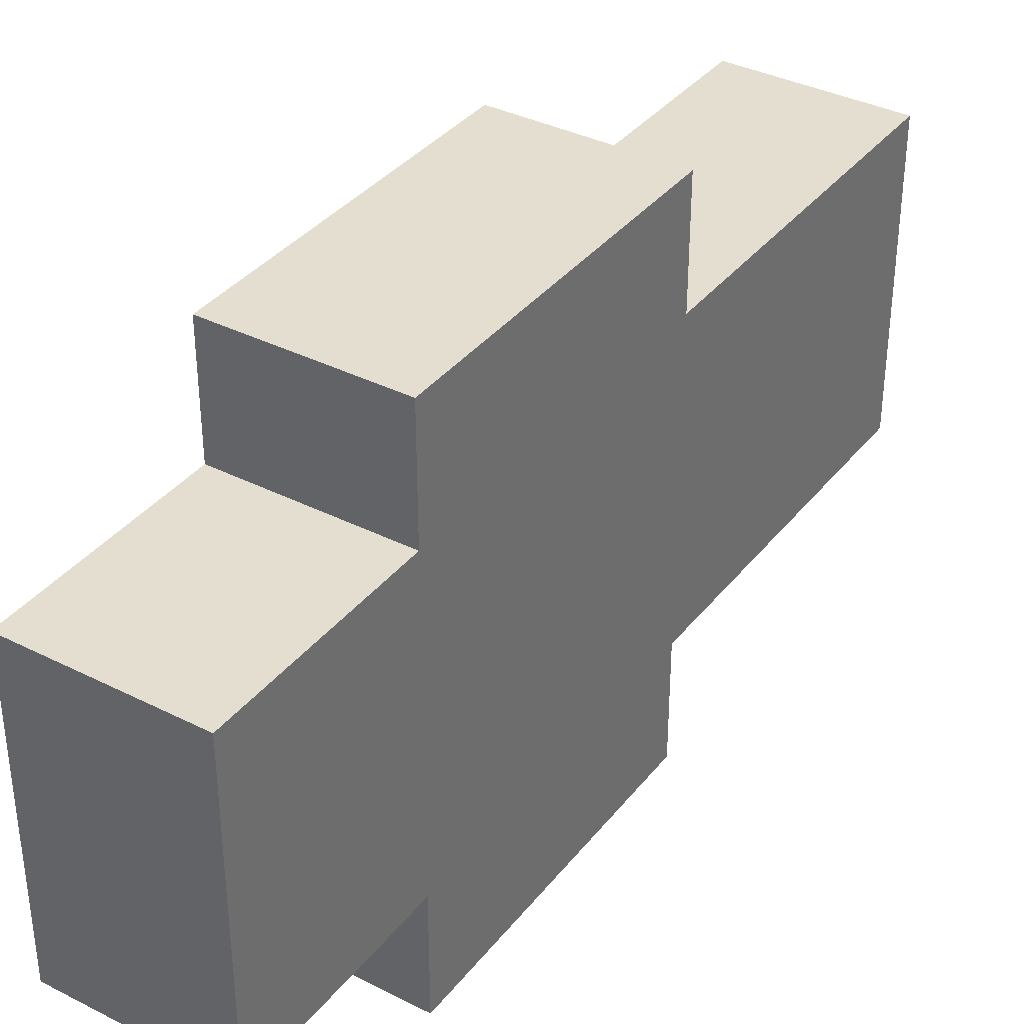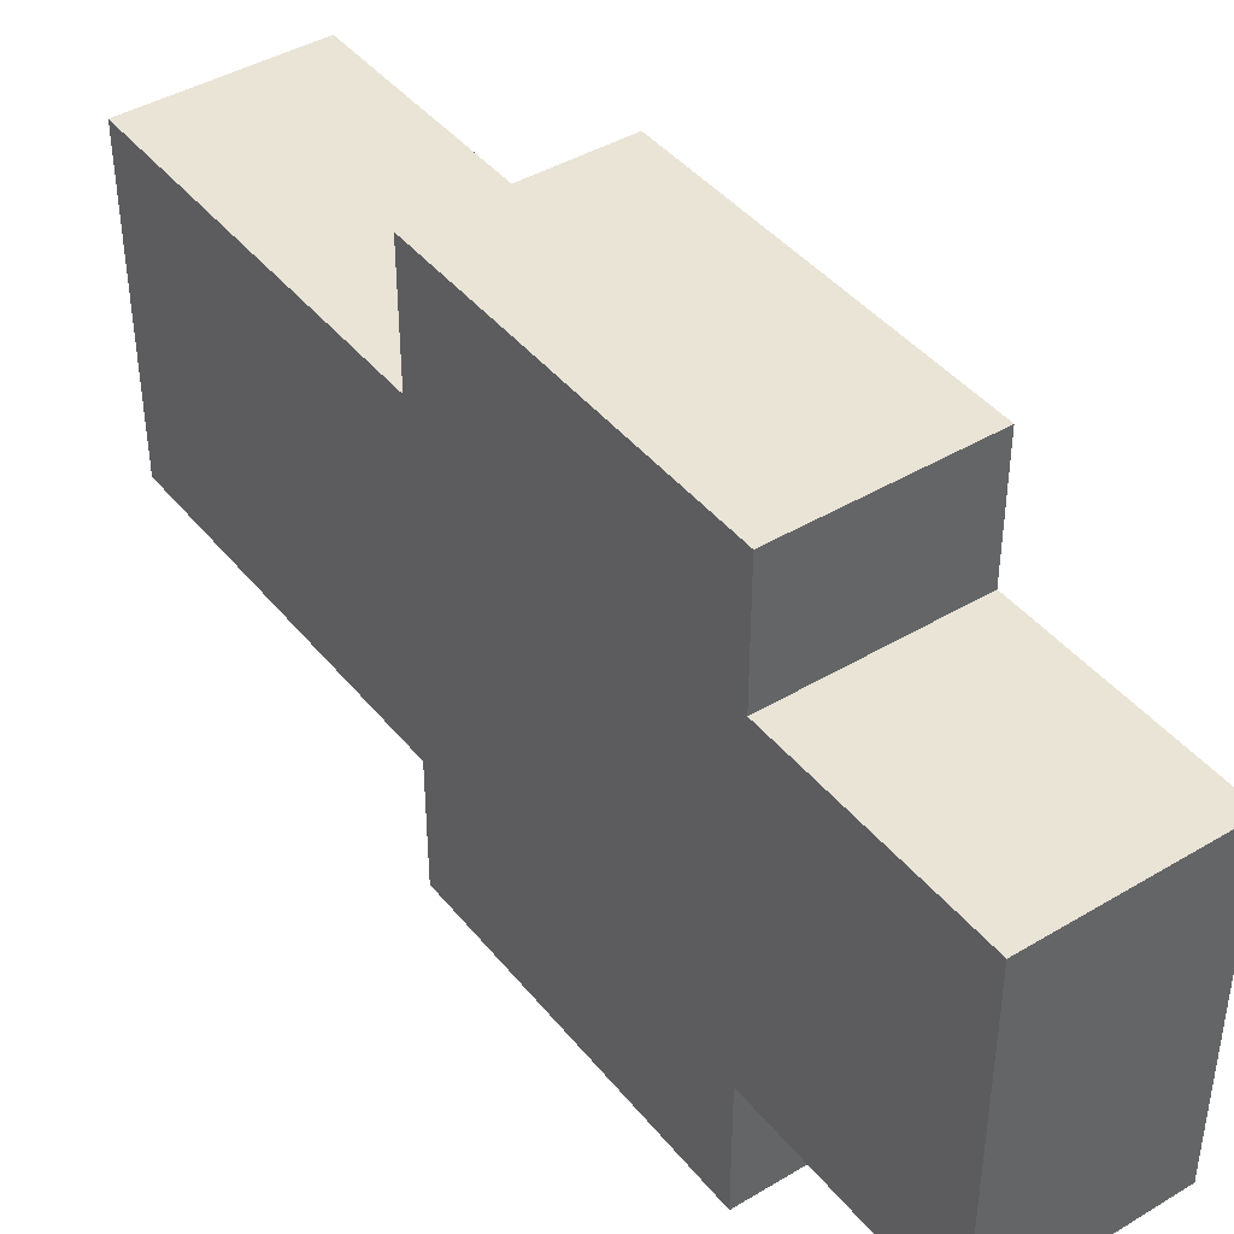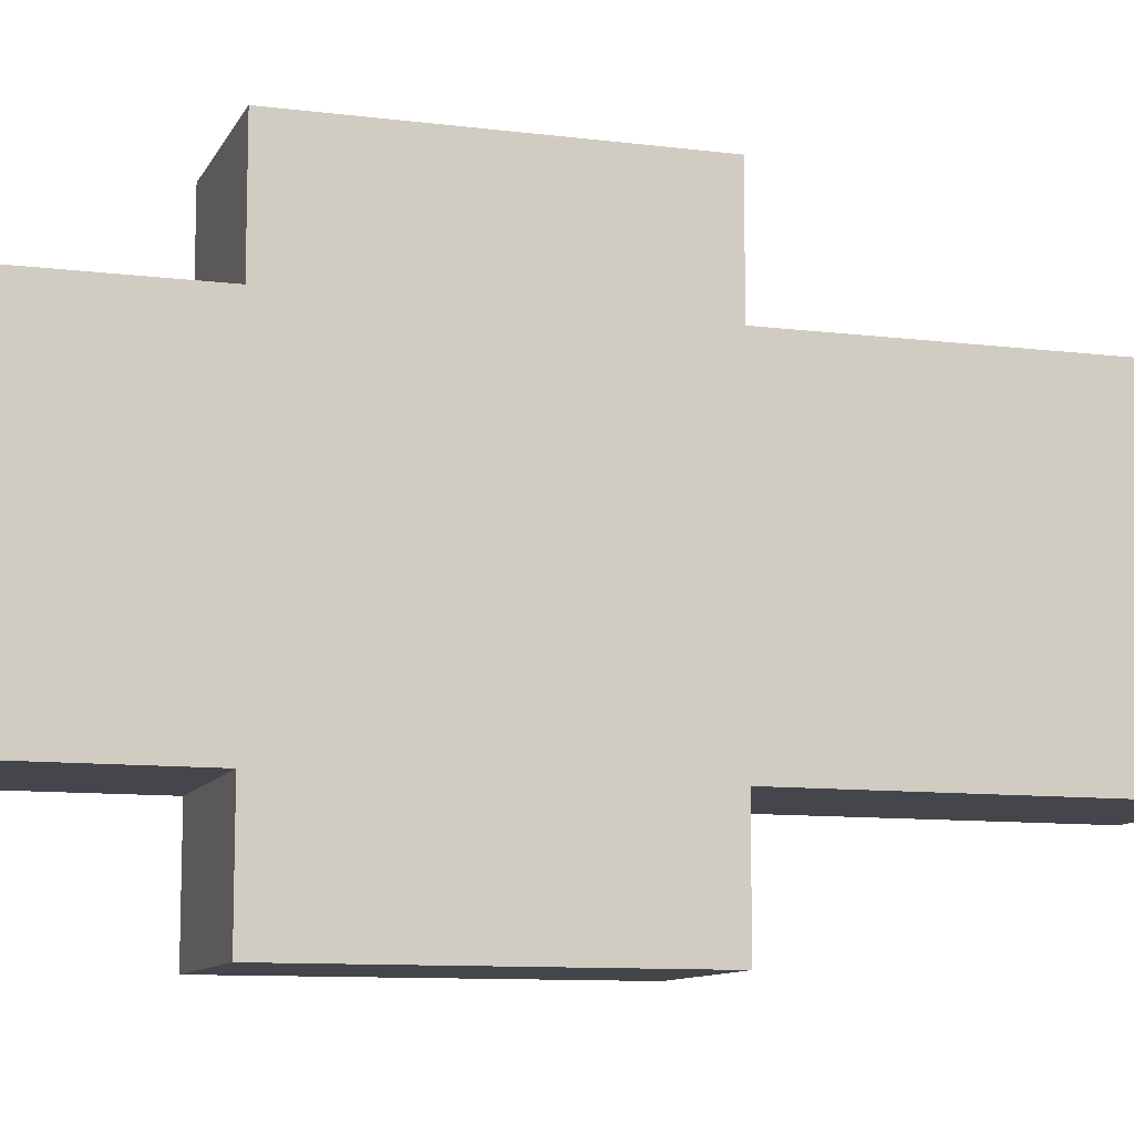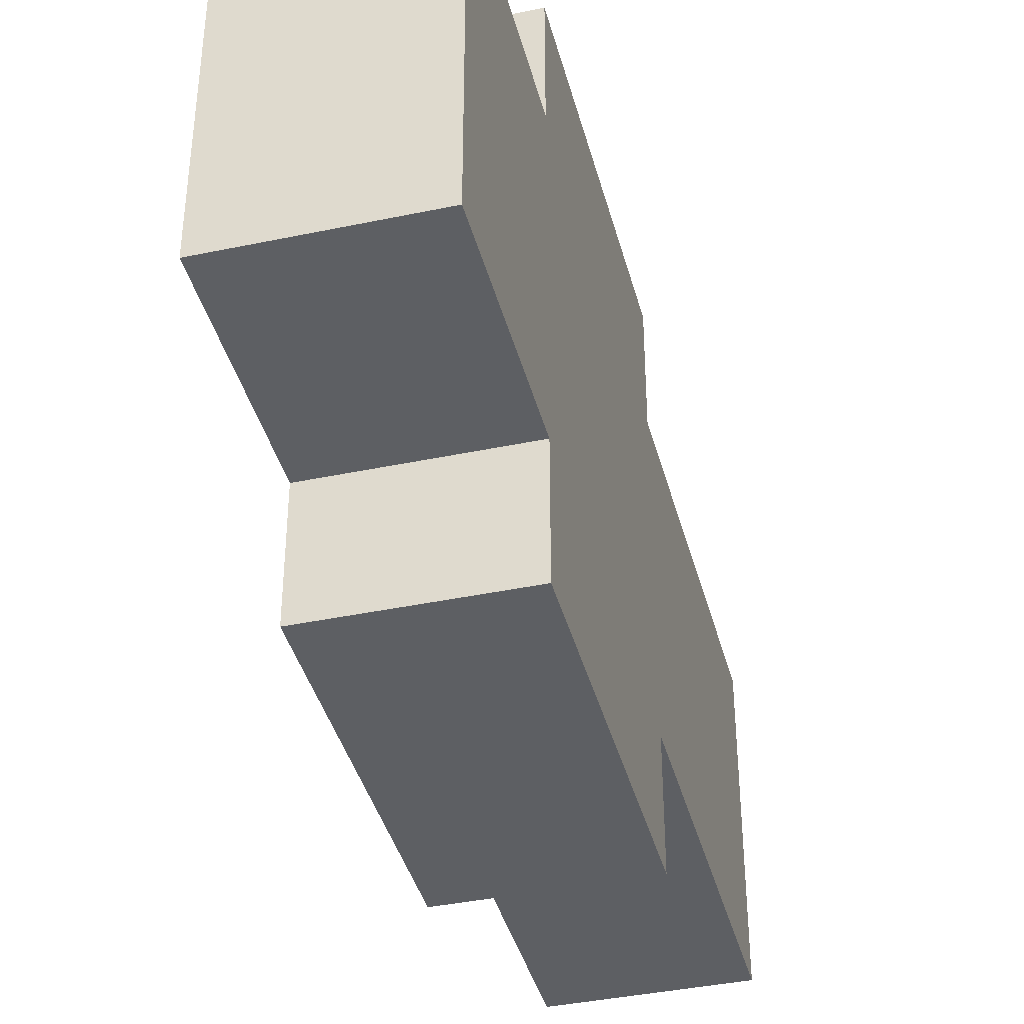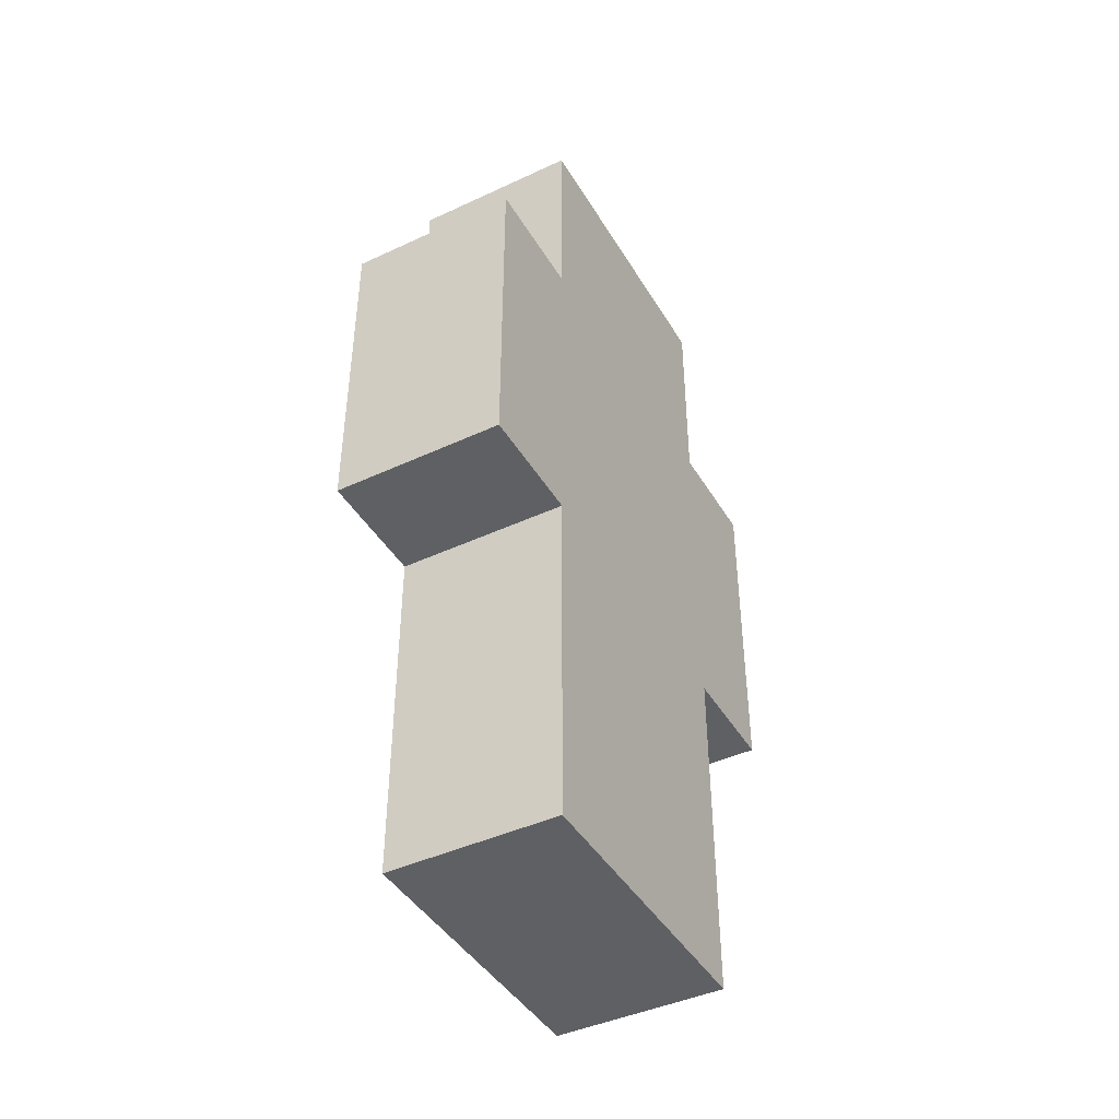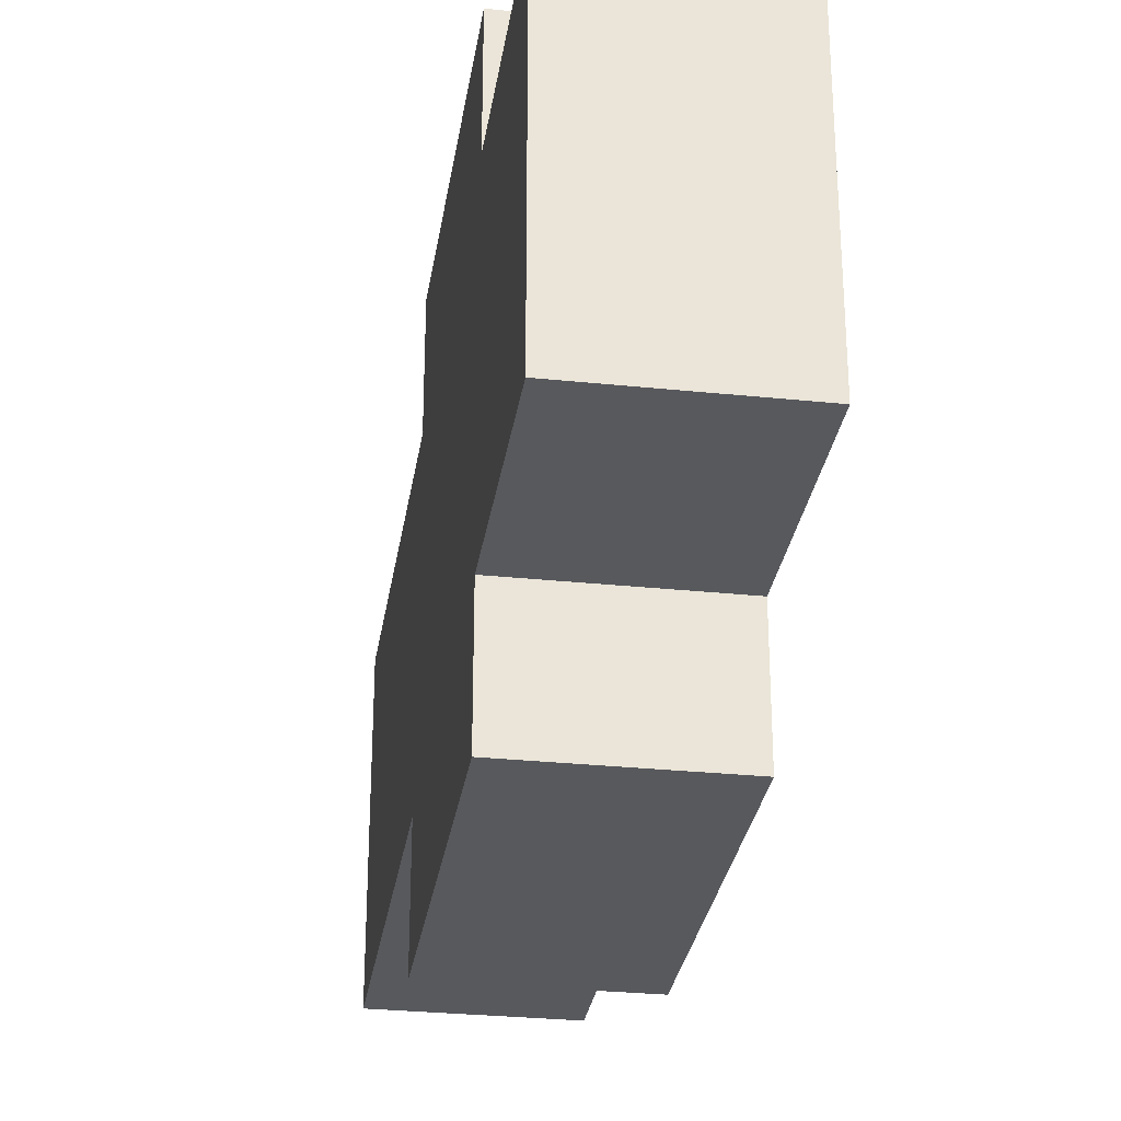
<metadata>
{"format":"obj","ext":"obj","renderer":"f3d","projection":"perspective","resolution":1024,"background":"white","views":[{"elev":36.5,"azim":-146.7,"up":"+Z"},{"elev":42.4,"azim":144.4,"up":"+Z"},{"elev":-10.1,"azim":-107.7,"up":"+Z"},{"elev":-40.1,"azim":-165.5,"up":"+Z"},{"elev":-43.3,"azim":-151.2,"up":"+Y"},{"elev":-29.8,"azim":171.4,"up":"+Z"}]}
</metadata>
<code>
o Cube
v -0.5545 5.742 0.9774
v 0.5545 5.742 0.9774
v 0.5545 4.392 0.9774
v -0.5545 4.392 0.9774
v 0.5545 2.241 1.73
v 0.5545 2.241 0.9774
v -0.5545 2.241 0.9774
v -0.5545 2.241 1.73
v -0.5545 4.392 1.73
v 0.5545 4.392 1.73
v -0.5545 3.376 1.73
v 0.5545 3.376 1.73
v 0.5545 3.376 0.9774
v -0.5545 3.376 0.9774
v 0.5545 4.392 0.9774
v 0.5545 -0.02836 0.9774
v -0.5545 4.392 0.9774
v -0.5545 -0.02836 0.9774
v 0.5545 4.392 0.9774
v -0.5545 5.742 0.9774
v 0.5545 3.376 1.73
v 0.5545 2.241 1.73
v -0.5545 3.376 1.73
v -0.5545 2.241 1.73
v 0.5545 2.241 0.9774
v -0.5545 2.241 0.9774
v 0.5545 4.392 0.9774
v 0.5545 4.392 1.73
v -0.5545 4.392 1.73
v -0.5545 4.392 0.9774
v -0.5545 4.392 0.9774
v -0.5545 3.376 0.9774
v 0.5545 3.376 0.9774
v 0.5545 5.742 0.9774
v -0.5545 -0.02836 0.9774
v 0.5545 -0.02836 0.9774
v 0.5545 4.392 0
v -0.5545 5.742 -0.9774
v -0.5545 5.742 0
v 0.5545 5.742 -0.9774
v 0.5545 5.742 0
v 0.5545 4.392 -0.9774
v 0.5545 4.392 0
v -0.5545 4.392 0
v -0.5545 4.392 -0.9774
v 0.5545 2.241 -1.73
v 0.5545 2.241 -0.9774
v -0.5545 2.241 -0.9774
v -0.5545 2.241 -1.73
v -0.5545 4.392 -1.73
v 0.5545 4.392 -1.73
v -0.5545 3.376 -1.73
v 0.5545 3.376 -1.73
v -0.5545 -0.02836 0
v 0.5545 -0.02836 0
v -0.5545 4.392 0
v 0.5545 4.392 0
v 0.5545 3.376 -0.9774
v -0.5545 3.376 -0.9774
v 0.5545 4.392 -0.9774
v 0.5545 -0.02836 -0.9774
v 0.5545 3.376 0
v -0.5545 3.376 0
v -0.5545 4.392 -0.9774
v -0.5545 -0.02836 -0.9774
v 0.5545 4.392 -0.9774
v -0.5545 5.742 -0.9774
v -0.5545 5.742 0
v 0.5545 4.392 0
v -0.5545 4.392 0
v 0.5545 5.742 0
v 0.5545 3.376 -1.73
v 0.5545 2.241 -1.73
v -0.5545 4.392 0
v -0.5545 3.376 -1.73
v -0.5545 2.241 -1.73
v 0.5545 2.241 -0.9774
v -0.5545 2.241 -0.9774
v 0.5545 4.392 -0.9774
v 0.5545 4.392 -1.73
v -0.5545 4.392 -1.73
v -0.5545 4.392 -0.9774
v -0.5545 4.392 -0.9774
v -0.5545 3.376 -0.9774
v 0.5545 3.376 -0.9774
v 0.5545 5.742 -0.9774
v -0.5545 3.376 0
v -0.5545 -0.02836 0
v 0.5545 3.376 0
v 0.5545 -0.02836 0
v -0.5545 -0.02836 -0.9774
v 0.5545 -0.02836 -0.9774
f 8 14 11
f 10 17 15
f 9 14 17
f 2 43 3
f 56 4 17
f 13 57 62
f 16 62 55
f 17 3 15
f 8 6 7
f 18 13 16
f 7 13 14
f 6 12 13
f 18 55 54
f 15 43 57
f 11 10 12
f 18 63 14
f 5 11 12
f 14 56 17
f 12 15 13
f 2 39 41
f 1 3 4
f 39 4 44
f 32 24 23
f 30 28 27
f 32 29 30
f 37 34 19
f 74 31 70
f 69 33 89
f 89 36 90
f 30 19 31
f 25 24 26
f 33 35 36
f 33 26 32
f 21 25 33
f 90 35 88
f 27 37 19
f 28 23 21
f 35 87 88
f 23 22 21
f 32 74 87
f 27 21 33
f 68 34 71
f 19 20 31
f 31 68 70
f 59 49 52
f 64 51 60
f 59 50 64
f 43 40 42
f 56 45 44
f 57 58 62
f 62 61 55
f 64 42 45
f 47 49 48
f 58 65 61
f 58 48 59
f 53 47 58
f 55 65 54
f 60 43 42
f 51 52 53
f 59 54 65
f 52 46 53
f 64 63 59
f 60 53 58
f 39 40 41
f 42 38 45
f 45 39 44
f 76 84 75
f 80 82 79
f 81 84 82
f 86 37 66
f 74 83 82
f 85 69 89
f 92 89 90
f 82 66 79
f 76 77 78
f 91 85 92
f 78 85 84
f 77 72 85
f 91 90 88
f 79 37 69
f 75 80 72
f 88 84 91
f 73 75 72
f 84 74 82
f 72 79 85
f 86 68 71
f 67 66 83
f 68 83 70
f 8 7 14
f 10 9 17
f 9 11 14
f 2 41 43
f 56 44 4
f 13 15 57
f 16 13 62
f 17 4 3
f 8 5 6
f 18 14 13
f 7 6 13
f 6 5 12
f 18 16 55
f 15 3 43
f 11 9 10
f 18 54 63
f 5 8 11
f 14 63 56
f 12 10 15
f 2 1 39
f 1 2 3
f 39 1 4
f 32 26 24
f 30 29 28
f 32 23 29
f 37 71 34
f 74 30 31
f 69 27 33
f 89 33 36
f 30 27 19
f 25 22 24
f 33 32 35
f 33 25 26
f 21 22 25
f 90 36 35
f 27 69 37
f 28 29 23
f 35 32 87
f 23 24 22
f 32 30 74
f 27 28 21
f 68 20 34
f 19 34 20
f 31 20 68
f 59 48 49
f 64 50 51
f 59 52 50
f 43 41 40
f 56 64 45
f 57 60 58
f 62 58 61
f 64 60 42
f 47 46 49
f 58 59 65
f 58 47 48
f 53 46 47
f 55 61 65
f 60 57 43
f 51 50 52
f 59 63 54
f 52 49 46
f 64 56 63
f 60 51 53
f 39 38 40
f 42 40 38
f 45 38 39
f 76 78 84
f 80 81 82
f 81 75 84
f 86 71 37
f 74 70 83
f 85 79 69
f 92 85 89
f 82 83 66
f 76 73 77
f 91 84 85
f 78 77 85
f 77 73 72
f 91 92 90
f 79 66 37
f 75 81 80
f 88 87 84
f 73 76 75
f 84 87 74
f 72 80 79
f 86 67 68
f 67 86 66
f 68 67 83

</code>
